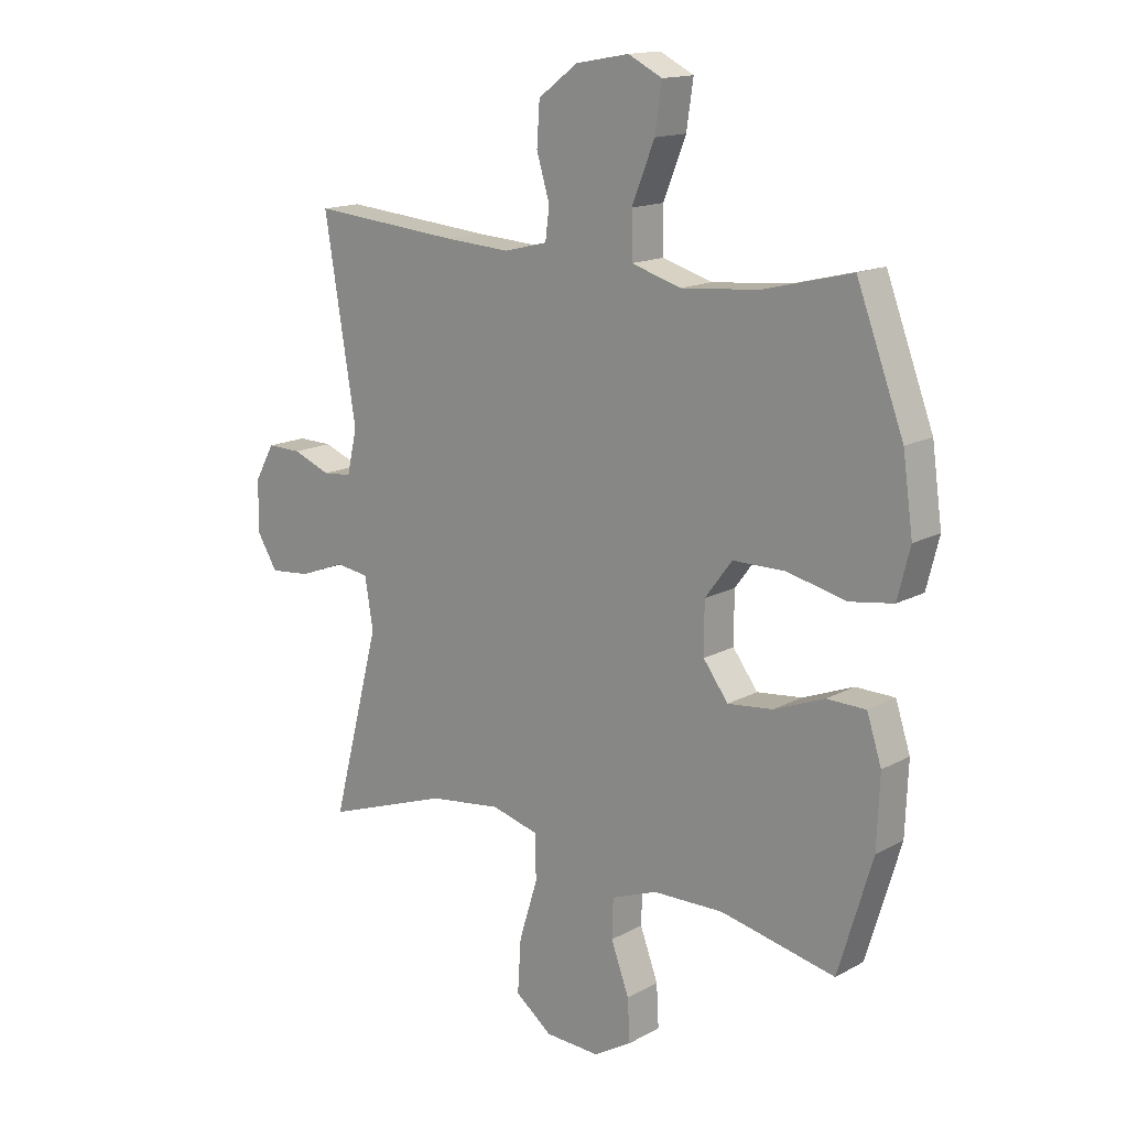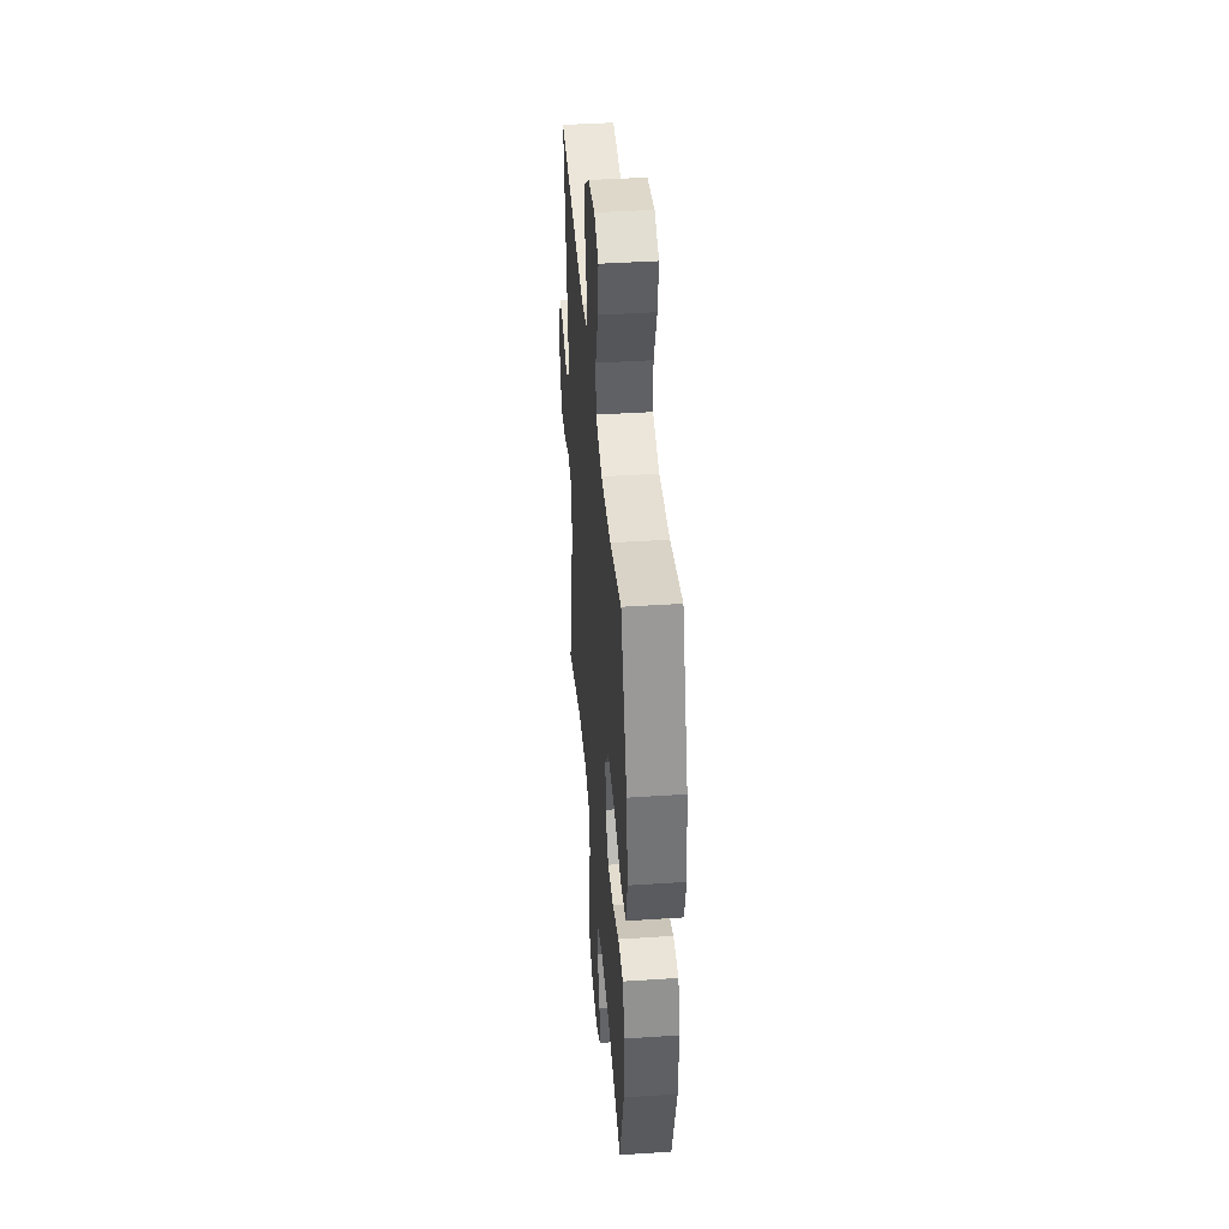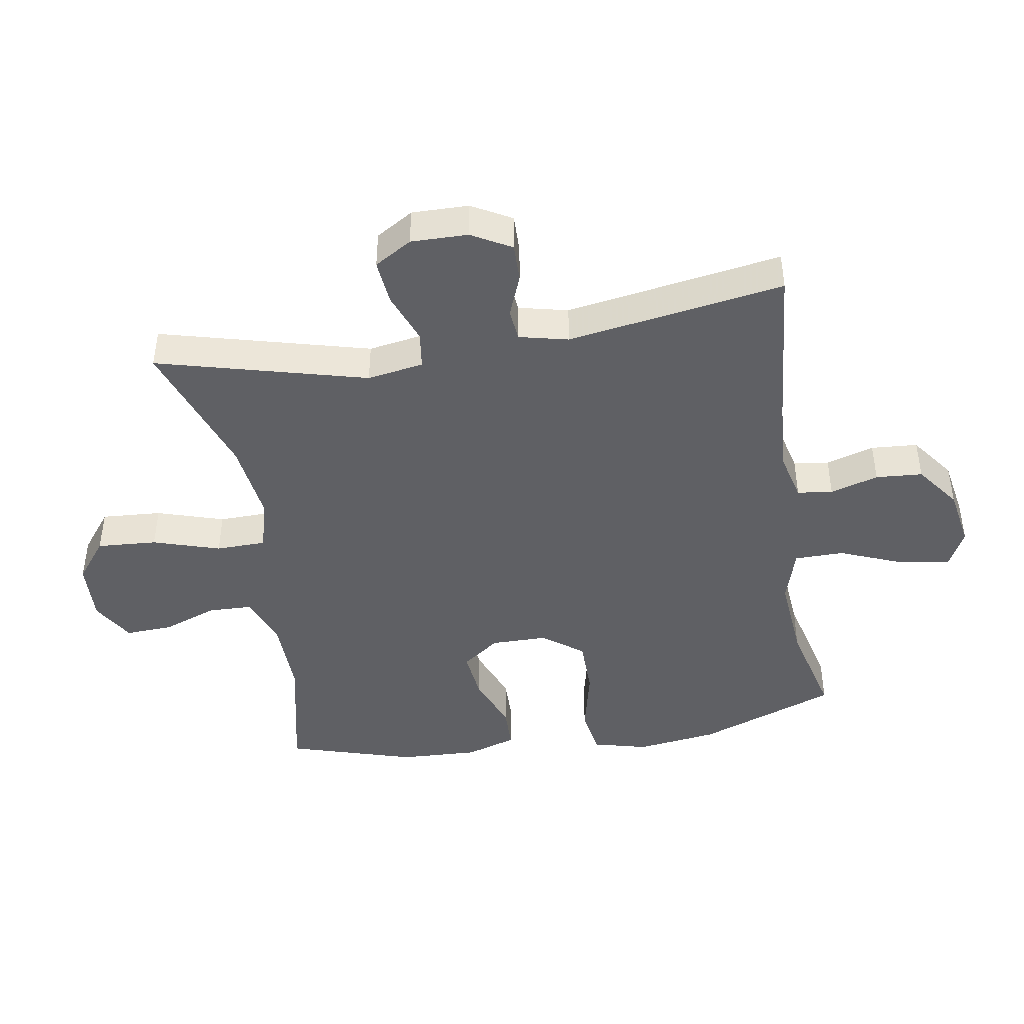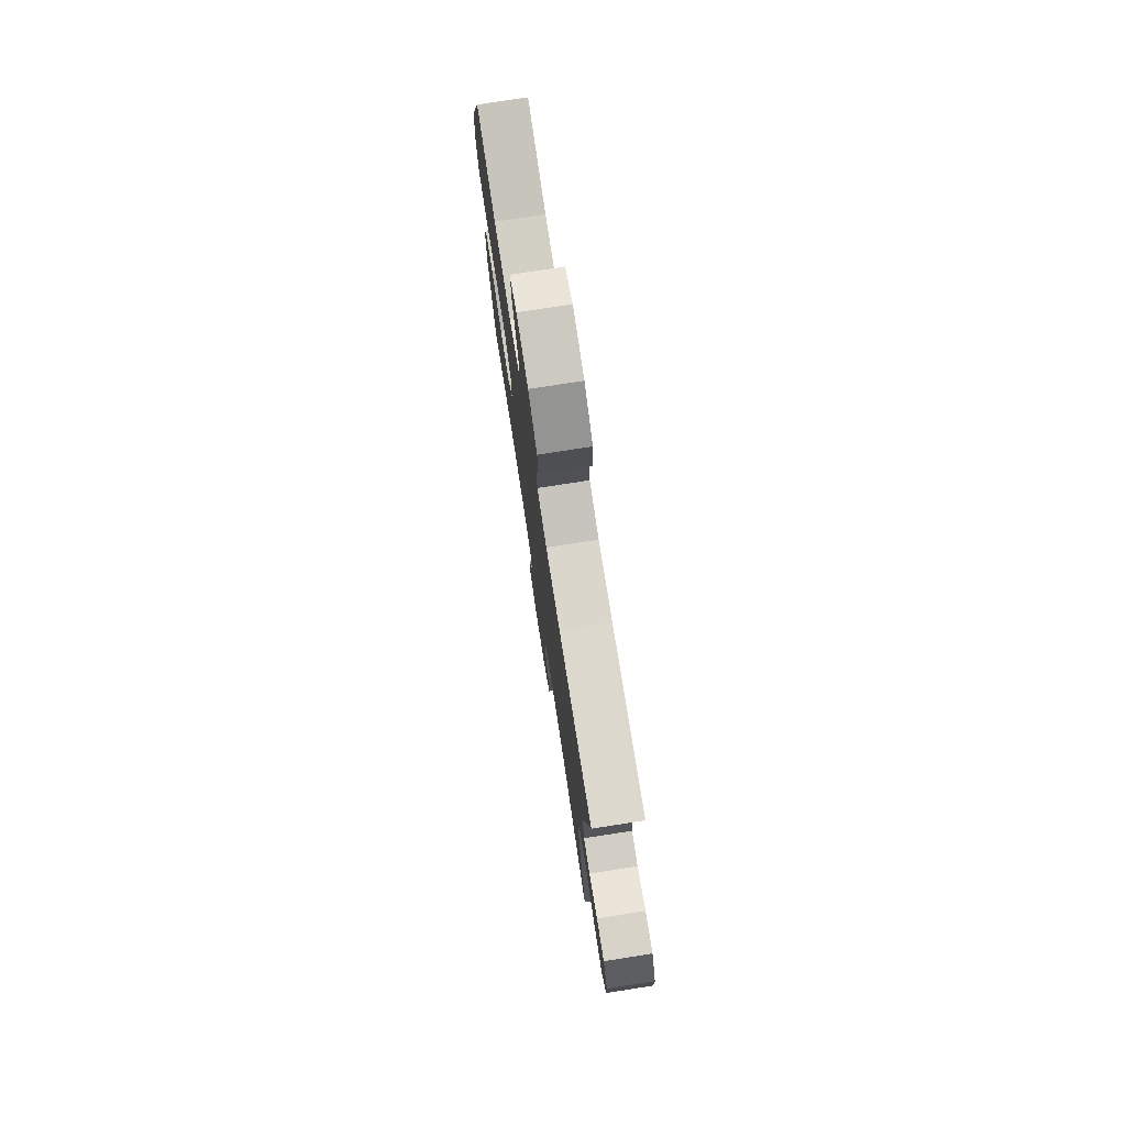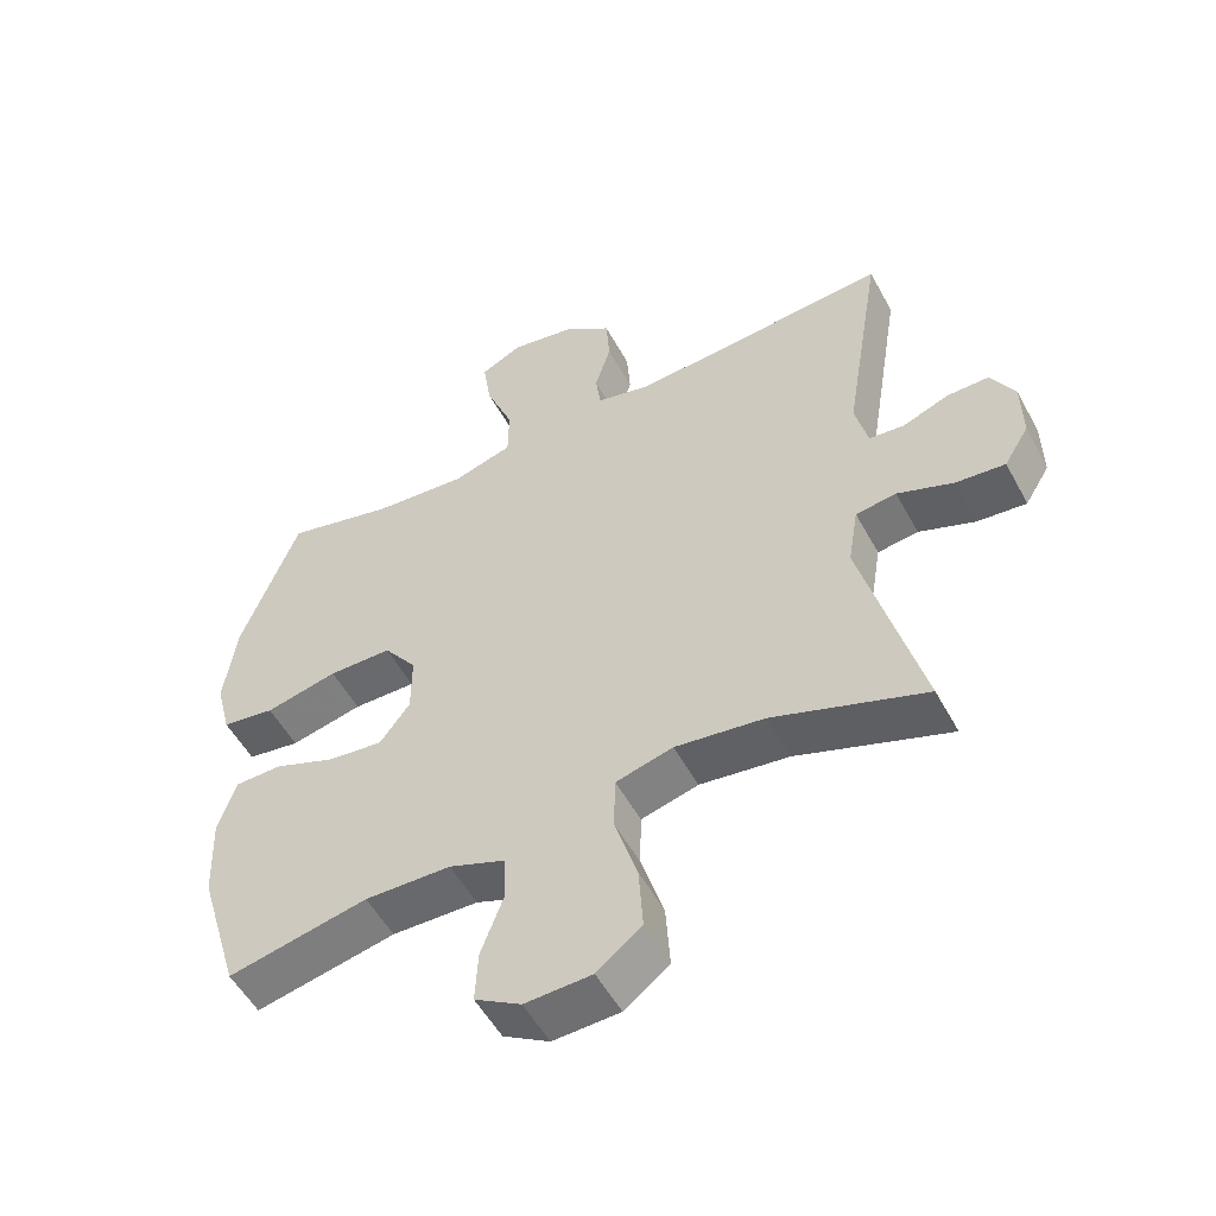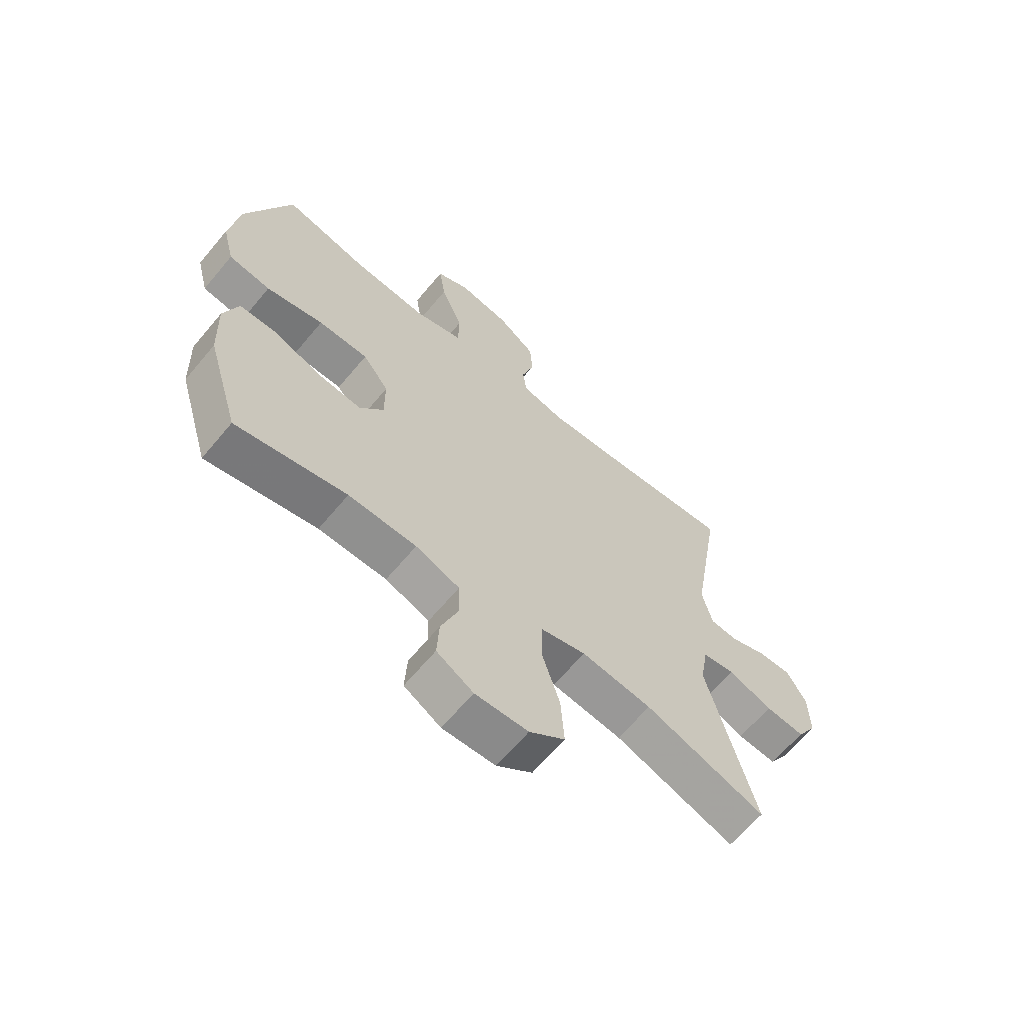
<metadata>
{"format":"obj","ext":"obj","renderer":"f3d","projection":"perspective","resolution":1024,"background":"white","views":[{"elev":15.2,"azim":41.0,"up":"+Z"},{"elev":42.1,"azim":85.5,"up":"+Z"},{"elev":-44.0,"azim":-80.8,"up":"+Y"},{"elev":77.1,"azim":-98.8,"up":"+Z"},{"elev":-53.4,"azim":-151.9,"up":"+Z"},{"elev":-64.9,"azim":140.1,"up":"+Z"}]}
</metadata>
<code>
v -0.5 0.07 -0.5
v -0.414 0.07 -0.169
v -0.429 0.07 -0.08
v -0.488 0.07 -0.072
v -0.569 0.07 -0.103
v -0.641 0.07 -0.11
v -0.677 0.07 -0.051
v -0.676 0.07 0.039
v -0.641 0.07 0.102
v -0.58 0.07 0.101
v -0.513 0.07 0.075
v -0.462 0.07 0.08
v -0.444 0.07 0.158
v -0.5 0.07 0.5
v -0.235 0.07 0.477
v -0.12 0.07 0.47
v -0.043 0.07 0.489
v -0.036 0.07 0.545
v -0.059 0.07 0.621
v -0.054 0.07 0.695
v 0.016 0.07 0.747
v 0.11 0.07 0.764
v 0.17 0.07 0.734
v 0.158 0.07 0.653
v 0.118 0.07 0.553
v 0.119 0.07 0.475
v 0.207 0.07 0.449
v 0.344 0.07 0.461
v 0.5 0.07 0.5
v 0.583 0.07 0.28
v 0.601 0.07 0.151
v 0.579 0.07 0.064
v 0.502 0.07 0.052
v 0.397 0.07 0.076
v 0.305 0.07 0.075
v 0.257 0.07 0.011
v 0.257 0.07 -0.078
v 0.301 0.07 -0.137
v 0.381 0.07 -0.128
v 0.47 0.07 -0.093
v 0.539 0.07 -0.094
v 0.565 0.07 -0.174
v 0.56 0.07 -0.299
v 0.5 0.07 -0.5
v 0.297 0.07 -0.457
v 0.172 0.07 -0.46
v 0.091 0.07 -0.491
v 0.089 0.07 -0.56
v 0.121 0.07 -0.646
v 0.125 0.07 -0.721
v 0.058 0.07 -0.761
v -0.039 0.07 -0.757
v -0.104 0.07 -0.707
v -0.098 0.07 -0.612
v -0.065 0.07 -0.506
v -0.067 0.07 -0.427
v -0.15 0.07 -0.405
v -0.279 0.07 -0.422
v -0.5 0 -0.5
v -0.414 0 -0.169
v -0.429 0 -0.08
v -0.488 0 -0.072
v -0.569 0 -0.103
v -0.641 0 -0.11
v -0.677 0 -0.051
v -0.676 0 0.039
v -0.641 0 0.102
v -0.58 0 0.101
v -0.513 0 0.075
v -0.462 0 0.08
v -0.444 0 0.158
v -0.5 0 0.5
v -0.235 0 0.477
v -0.12 0 0.47
v -0.043 0 0.489
v -0.036 0 0.545
v -0.059 0 0.621
v -0.054 0 0.695
v 0.016 0 0.747
v 0.11 0 0.764
v 0.17 0 0.734
v 0.158 0 0.653
v 0.118 0 0.553
v 0.119 0 0.475
v 0.207 0 0.449
v 0.344 0 0.461
v 0.5 0 0.5
v 0.583 0 0.28
v 0.601 0 0.151
v 0.579 0 0.064
v 0.502 0 0.052
v 0.397 0 0.076
v 0.305 0 0.075
v 0.257 0 0.011
v 0.257 0 -0.078
v 0.301 0 -0.137
v 0.381 0 -0.128
v 0.47 0 -0.093
v 0.539 0 -0.094
v 0.565 0 -0.174
v 0.56 0 -0.299
v 0.5 0 -0.5
v 0.297 0 -0.457
v 0.172 0 -0.46
v 0.091 0 -0.491
v 0.089 0 -0.56
v 0.121 0 -0.646
v 0.125 0 -0.721
v 0.058 0 -0.761
v -0.039 0 -0.757
v -0.104 0 -0.707
v -0.098 0 -0.612
v -0.065 0 -0.506
v -0.067 0 -0.427
v -0.15 0 -0.405
v -0.279 0 -0.422
f 52 53 54 55
f 52 55 56
f 51 52 56
f 48 49 50 51
f 47 48 51 56
f 46 47 56
f 45 46 56 57
f 43 44 45
f 42 43 45 57
f 39 40 41 42
f 38 39 42 57
f 31 32 33 34
f 31 34 35
f 28 29 30 31
f 27 28 31 35
f 26 27 35 36
f 22 23 24 25
f 22 25 26
f 21 22 26
f 18 19 20 21
f 17 18 21 26
f 16 17 26 36
f 13 14 15
f 12 13 15 16
f 8 9 10 11
f 8 11 12
f 7 8 12
f 4 5 6 7
f 4 7 12
f 3 4 12 16
f 58 1 2
f 37 38 57 58
f 16 36 37 58
f 2 3 16 58
f 113 112 111 110
f 114 113 110
f 114 110 109
f 109 108 107 106
f 114 109 106 105
f 114 105 104
f 115 114 104 103
f 103 102 101
f 115 103 101 100
f 100 99 98 97
f 115 100 97 96
f 92 91 90 89
f 93 92 89
f 89 88 87 86
f 93 89 86 85
f 94 93 85 84
f 83 82 81 80
f 84 83 80
f 84 80 79
f 79 78 77 76
f 84 79 76 75
f 94 84 75 74
f 73 72 71
f 74 73 71 70
f 69 68 67 66
f 70 69 66
f 70 66 65
f 65 64 63 62
f 70 65 62
f 74 70 62 61
f 60 59 116
f 116 115 96 95
f 116 95 94 74
f 116 74 61 60
f 1 59 60 2
f 2 60 61 3
f 3 61 62 4
f 4 62 63 5
f 5 63 64 6
f 6 64 65 7
f 7 65 66 8
f 8 66 67 9
f 9 67 68 10
f 10 68 69 11
f 11 69 70 12
f 12 70 71 13
f 13 71 72 14
f 14 72 73 15
f 15 73 74 16
f 16 74 75 17
f 17 75 76 18
f 18 76 77 19
f 19 77 78 20
f 20 78 79 21
f 21 79 80 22
f 22 80 81 23
f 23 81 82 24
f 24 82 83 25
f 25 83 84 26
f 26 84 85 27
f 27 85 86 28
f 28 86 87 29
f 29 87 88 30
f 30 88 89 31
f 31 89 90 32
f 32 90 91 33
f 33 91 92 34
f 34 92 93 35
f 35 93 94 36
f 36 94 95 37
f 37 95 96 38
f 38 96 97 39
f 39 97 98 40
f 40 98 99 41
f 41 99 100 42
f 42 100 101 43
f 43 101 102 44
f 44 102 103 45
f 45 103 104 46
f 46 104 105 47
f 47 105 106 48
f 48 106 107 49
f 49 107 108 50
f 50 108 109 51
f 51 109 110 52
f 52 110 111 53
f 53 111 112 54
f 54 112 113 55
f 55 113 114 56
f 56 114 115 57
f 57 115 116 58
f 58 116 59 1

</code>
